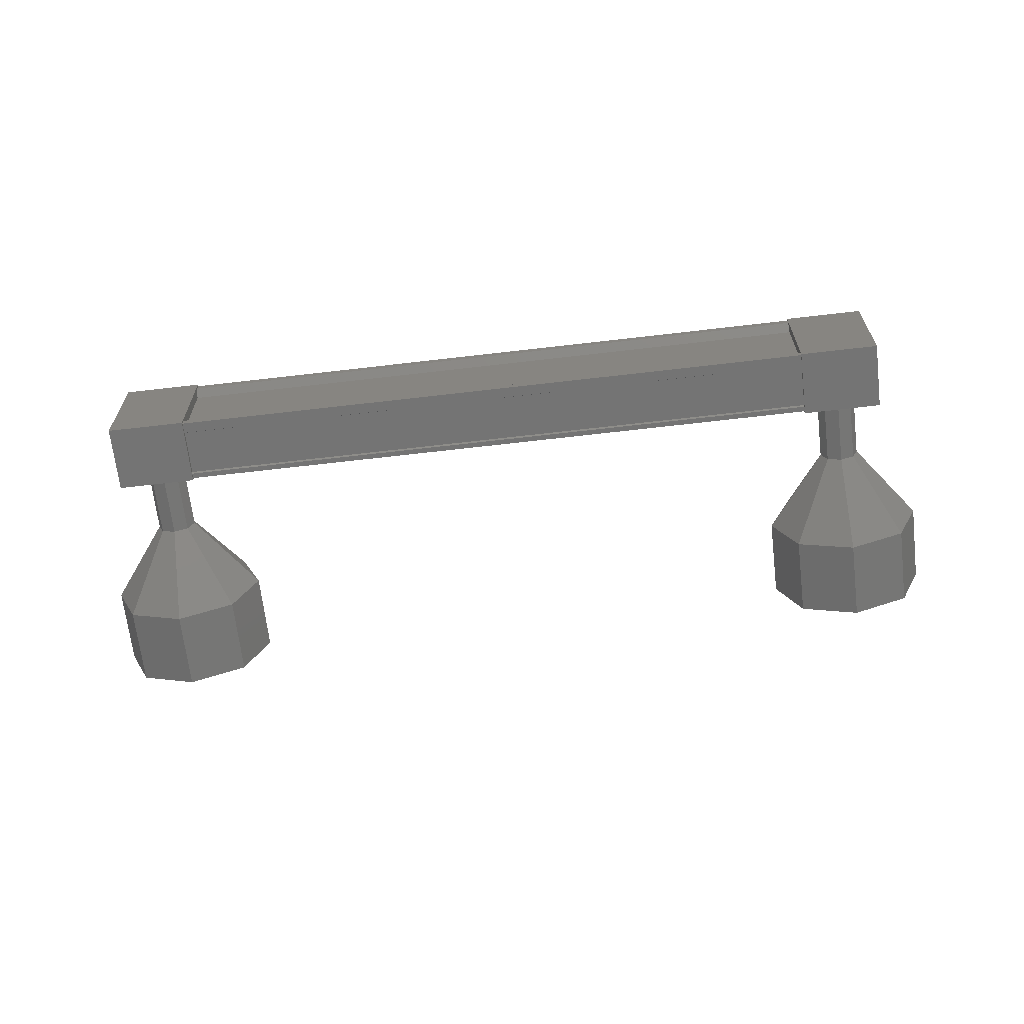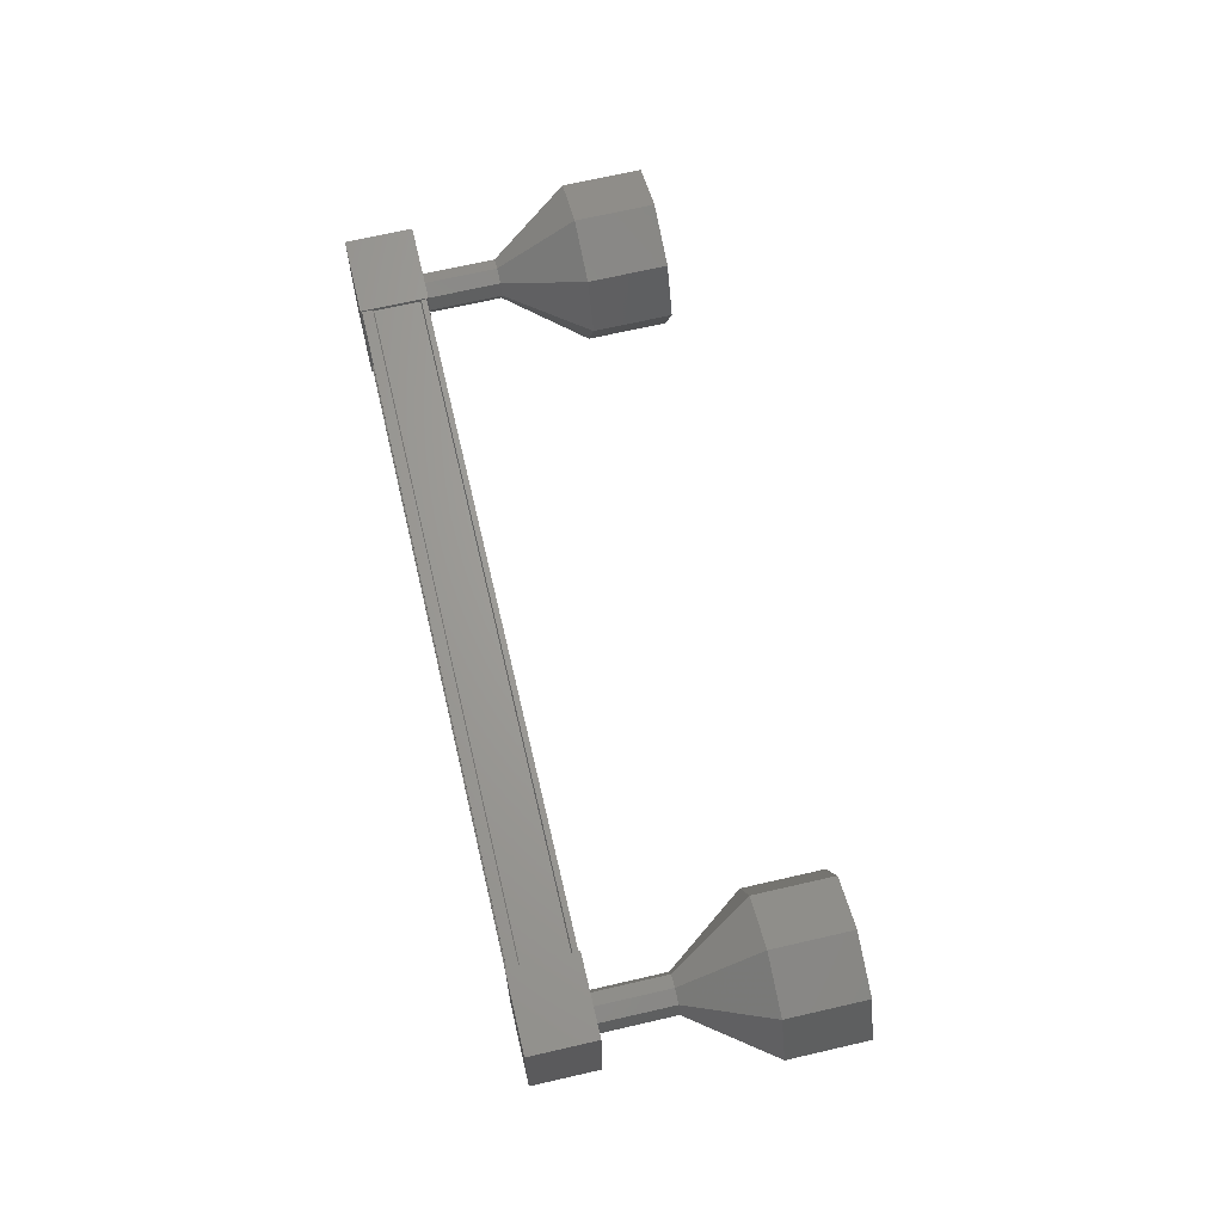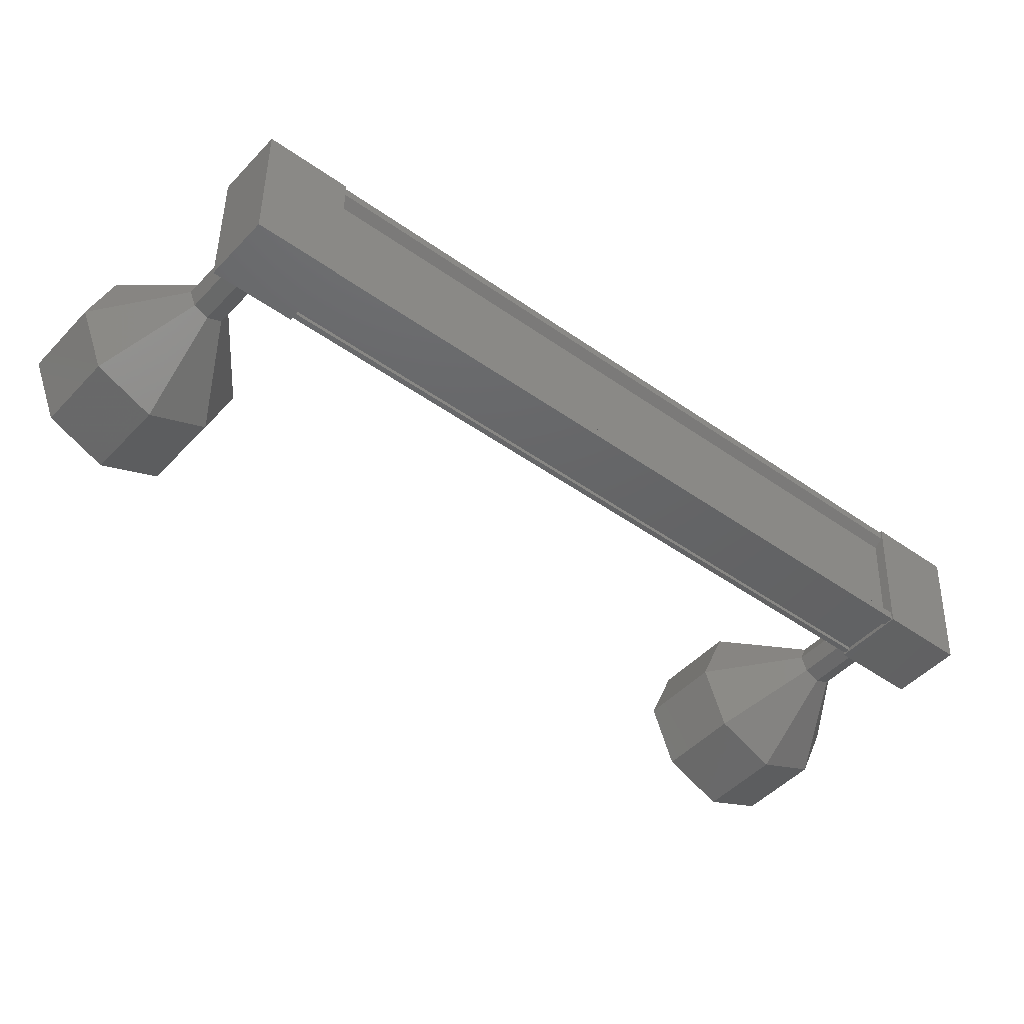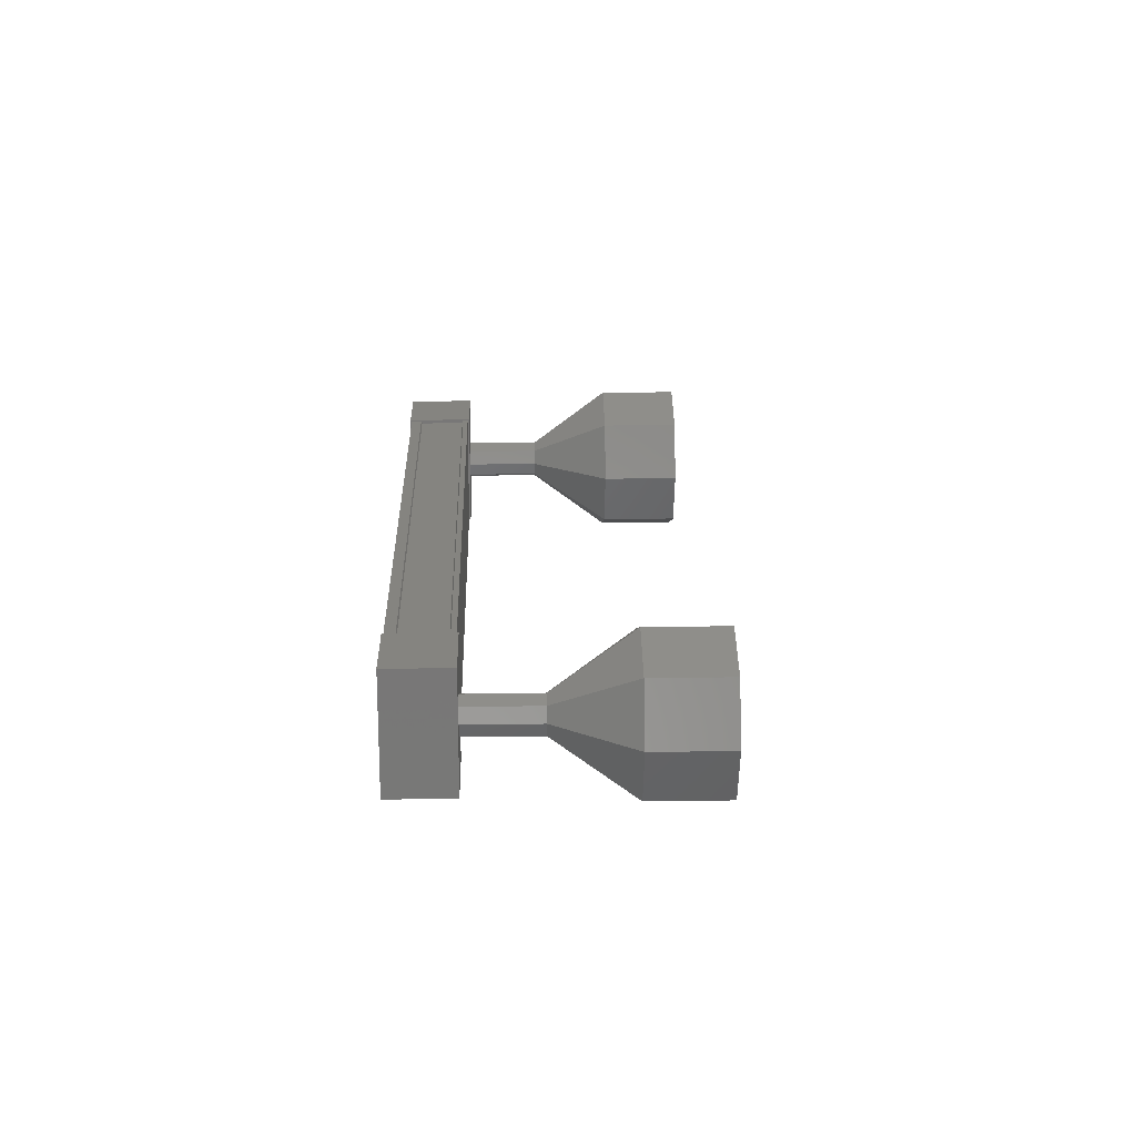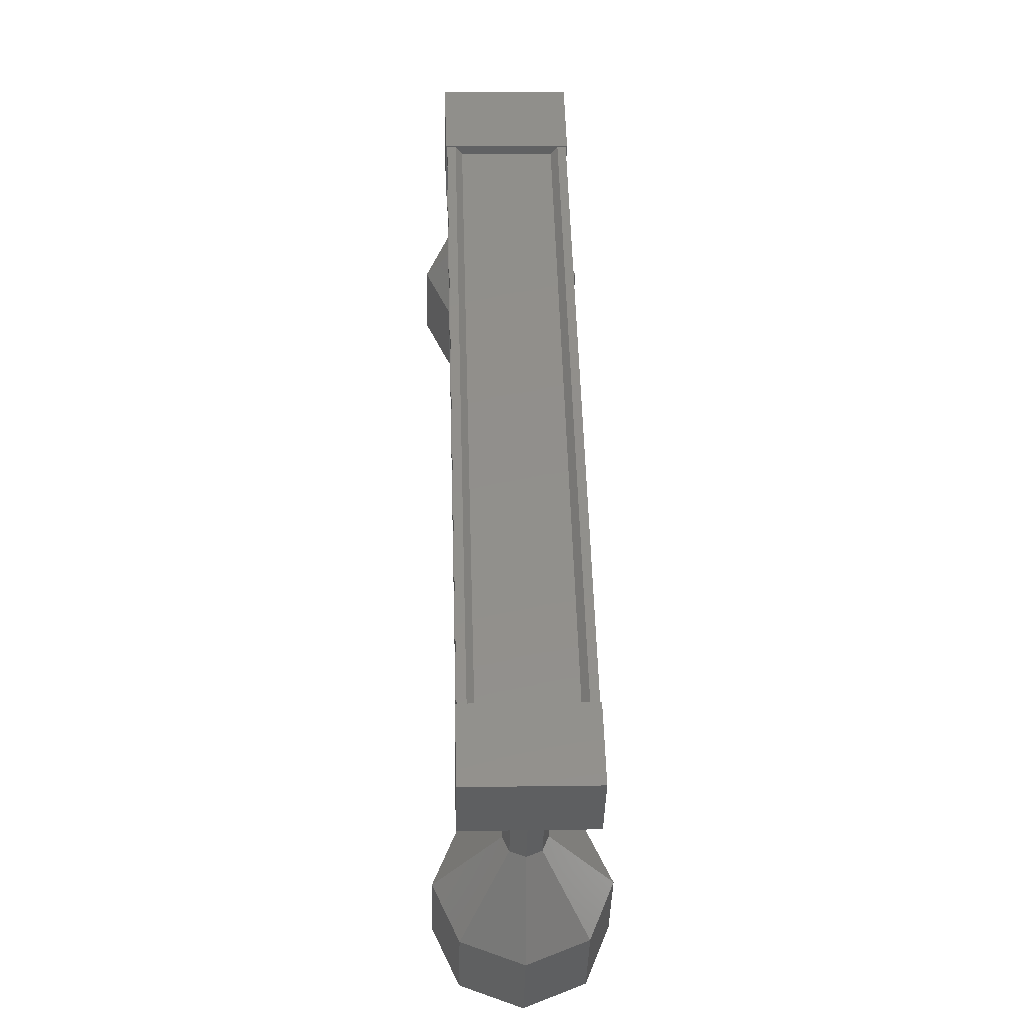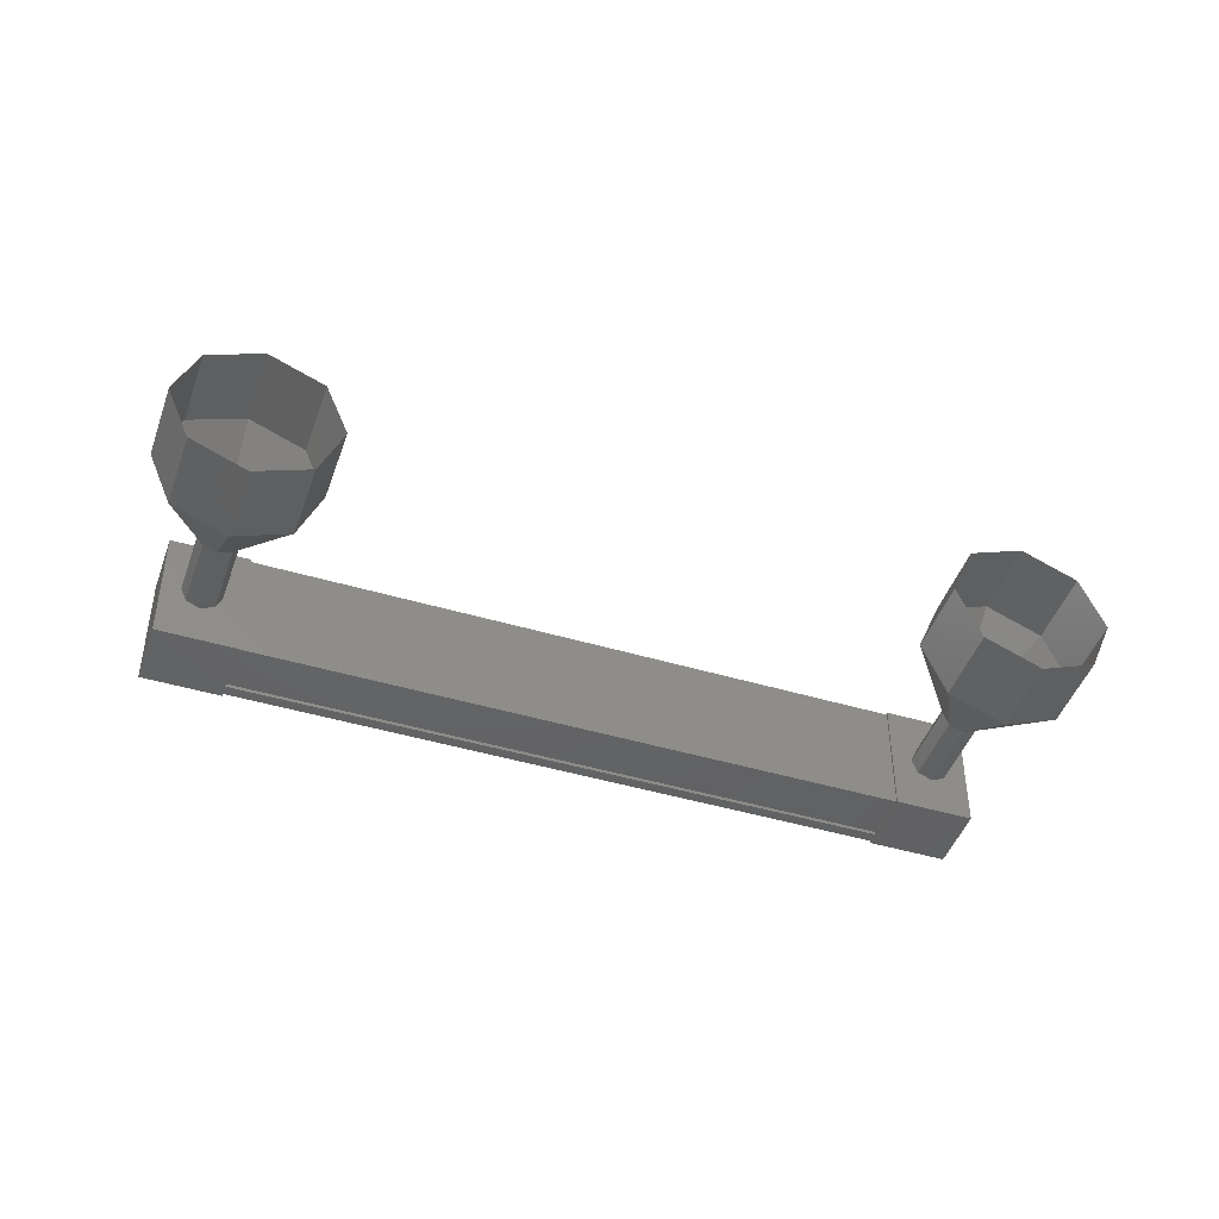
<metadata>
{"format":"stl","ext":"stl","renderer":"f3d","projection":"perspective","resolution":1024,"background":"white","views":[{"elev":-66.5,"azim":-32.4,"up":"+Y"},{"elev":67.3,"azim":37.8,"up":"+Y"},{"elev":44.5,"azim":-179.0,"up":"+Z"},{"elev":19.9,"azim":49.3,"up":"+Y"},{"elev":12.2,"azim":-92.1,"up":"+Z"},{"elev":-45.5,"azim":122.0,"up":"+Y"}]}
</metadata>
<code>
# stl→obj: 127 verts, 152 faces
v -41.63 65.55 57.39
v -41.7 65.63 57.48
v -48.88 65.63 51.64
v -48.88 65.74 51.64
v -48.81 64.45 51.56
v -48.88 64.37 51.64
v -41.7 64.37 57.48
v -48.88 64.26 51.64
v -41.7 64.26 57.48
v -48.42 64.26 51.07
v -41.24 64.26 56.91
v -48.42 64.3 51.08
v -41.25 64.3 56.92
v -41.61 64.3 57.36
v -48.81 65.55 51.56
v -41.63 64.45 57.39
v -41.62 64.26 57.37
v -48.79 64.26 51.54
v -48.79 64.3 51.53
v -49.31 65.75 51.32
v -48.78 64.25 50.67
v -49.31 64.25 51.32
v -48.53 64.25 51.95
v -48.53 65.75 51.95
v -48 64.25 51.3
v -48 65.75 51.3
v -48.78 65.75 50.67
v -42.07 64.25 57.2
v -42.07 65.75 57.2
v -41.54 64.25 56.55
v -41.54 65.75 56.55
v -40.76 65.75 57.18
v -41.3 65.75 57.83
v -41.3 64.25 57.83
v -40.76 64.25 57.18
v -41.7 65.74 57.48
v -41.62 65.74 57.37
v -48.79 65.74 51.54
v -41.61 65.7 57.36
v -48.79 65.7 51.53
v -41.25 65.7 56.92
v -48.42 65.7 51.08
v -41.24 65.74 56.91
v -48.42 65.74 51.07
v -41.2 65.74 56.86
v -48.38 65.74 51.02
v -41.2 64.26 56.86
v -48.38 64.26 51.02
v -39.14 65 56
v -38.51 65 55.22
v -39.37 65.71 55.81
v -38.74 65.71 55.03
v -39.92 66 55.36
v -39.29 66 54.59
v -40.47 65.71 54.92
v -39.84 65.71 54.14
v -40.7 65 54.73
v -40.07 65 53.96
v -40.47 64.29 54.92
v -39.84 64.29 54.14
v -39.92 64 55.36
v -39.29 64 54.59
v -39.37 64.29 55.81
v -38.74 64.29 55.03
v -47.94 64.82 50.12
v -48.62 65 50.85
v -47.99 65 50.08
v -48.57 65.18 50.9
v -47.94 65.18 50.12
v -48.43 65.25 51.01
v -47.8 65.25 50.24
v -48.29 65.18 51.12
v -47.66 65.18 50.35
v -48.24 65 51.17
v -47.61 65 50.39
v -48.29 64.82 51.12
v -47.66 64.82 50.35
v -48.43 64.75 51.01
v -47.8 64.75 50.24
v -48.57 64.82 50.9
v -47.09 64.29 48.25
v -47.95 65 48.84
v -47.32 65 48.06
v -47.72 65.71 49.02
v -47.09 65.71 48.25
v -47.18 66 49.47
v -46.55 66 48.69
v -46.63 65.71 49.91
v -46 65.71 49.14
v -46.4 65 50.1
v -45.77 65 49.32
v -46.63 64.29 49.91
v -46 64.29 49.14
v -47.18 64 49.47
v -46.55 64 48.69
v -47.72 64.29 49.02
v -48 65 50.09
v -47.94 65.18 50.13
v -47.81 65.25 50.24
v -47.67 65.18 50.36
v -47.61 65 50.4
v -47.67 64.82 50.36
v -47.81 64.75 50.24
v -47.94 64.82 50.13
v -40.98 65 57.07
v -40.35 65 56.29
v -41.04 65.18 57.02
v -40.41 65.18 56.24
v -41.17 65.25 56.91
v -40.54 65.25 56.13
v -41.31 65.18 56.8
v -40.68 65.18 56.02
v -41.37 65 56.75
v -40.74 65 55.98
v -41.31 64.82 56.8
v -40.68 64.82 56.02
v -41.17 64.75 56.91
v -40.54 64.75 56.13
v -41.04 64.82 57.02
v -40.41 64.82 56.24
v -40.41 64.82 56.25
v -40.36 65 56.3
v -40.41 65.18 56.25
v -40.55 65.25 56.14
v -40.69 65.18 56.03
v -40.69 64.82 56.03
v -40.55 64.75 56.14
f 1 2 3
f 3 2 4
f 5 6 7
f 7 6 8
f 8 9 7
f 10 11 12
f 12 11 13
f 13 14 12
f 3 15 1
f 1 15 5
f 5 16 1
f 7 16 5
f 9 8 17
f 17 8 18
f 18 14 17
f 19 14 18
f 12 14 19
f 20 21 22
f 22 21 23
f 23 24 22
f 25 24 23
f 26 24 25
f 25 21 26
f 26 21 27
f 27 21 20
f 20 24 27
f 22 24 20
f 28 29 30
f 30 29 31
f 31 32 30
f 29 32 31
f 33 32 29
f 29 34 33
f 33 34 32
f 32 34 35
f 35 30 32
f 34 30 35
f 28 30 34
f 34 29 28
f 2 36 4
f 4 36 37
f 37 38 4
f 39 38 37
f 40 38 39
f 39 41 40
f 40 41 42
f 42 41 43
f 43 44 42
f 45 44 43
f 46 44 45
f 45 47 46
f 46 47 48
f 48 47 10
f 25 23 21
f 24 26 27
f 47 11 10
f 49 50 51
f 51 50 52
f 52 53 51
f 54 53 52
f 55 53 54
f 54 56 55
f 55 56 57
f 57 56 58
f 58 59 57
f 60 59 58
f 61 59 60
f 60 62 61
f 61 62 63
f 63 62 64
f 64 49 63
f 50 49 64
f 65 66 67
f 67 66 68
f 68 69 67
f 70 69 68
f 71 69 70
f 70 72 71
f 71 72 73
f 73 72 74
f 74 75 73
f 76 75 74
f 77 75 76
f 76 78 77
f 77 78 79
f 79 78 80
f 80 65 79
f 66 65 80
f 81 82 83
f 83 82 84
f 84 85 83
f 86 85 84
f 87 85 86
f 86 88 87
f 87 88 89
f 89 88 90
f 90 91 89
f 92 91 90
f 93 91 92
f 92 94 93
f 93 94 95
f 95 94 96
f 96 81 95
f 82 81 96
f 96 97 82
f 82 97 98
f 98 84 82
f 99 84 98
f 86 84 99
f 99 100 86
f 86 100 88
f 88 100 101
f 101 90 88
f 102 90 101
f 92 90 102
f 102 103 92
f 92 103 94
f 94 103 104
f 104 96 94
f 97 96 104
f 105 106 107
f 107 106 108
f 108 109 107
f 110 109 108
f 111 109 110
f 110 112 111
f 111 112 113
f 113 112 114
f 114 115 113
f 116 115 114
f 117 115 116
f 116 118 117
f 117 118 119
f 119 118 120
f 120 105 119
f 106 105 120
f 121 63 122
f 122 63 49
f 49 123 122
f 51 123 49
f 124 123 51
f 51 53 124
f 124 53 125
f 125 53 55
f 55 114 125
f 57 114 55
f 126 114 57
f 57 59 126
f 126 59 127
f 127 59 61
f 61 121 127
f 63 121 61

</code>
